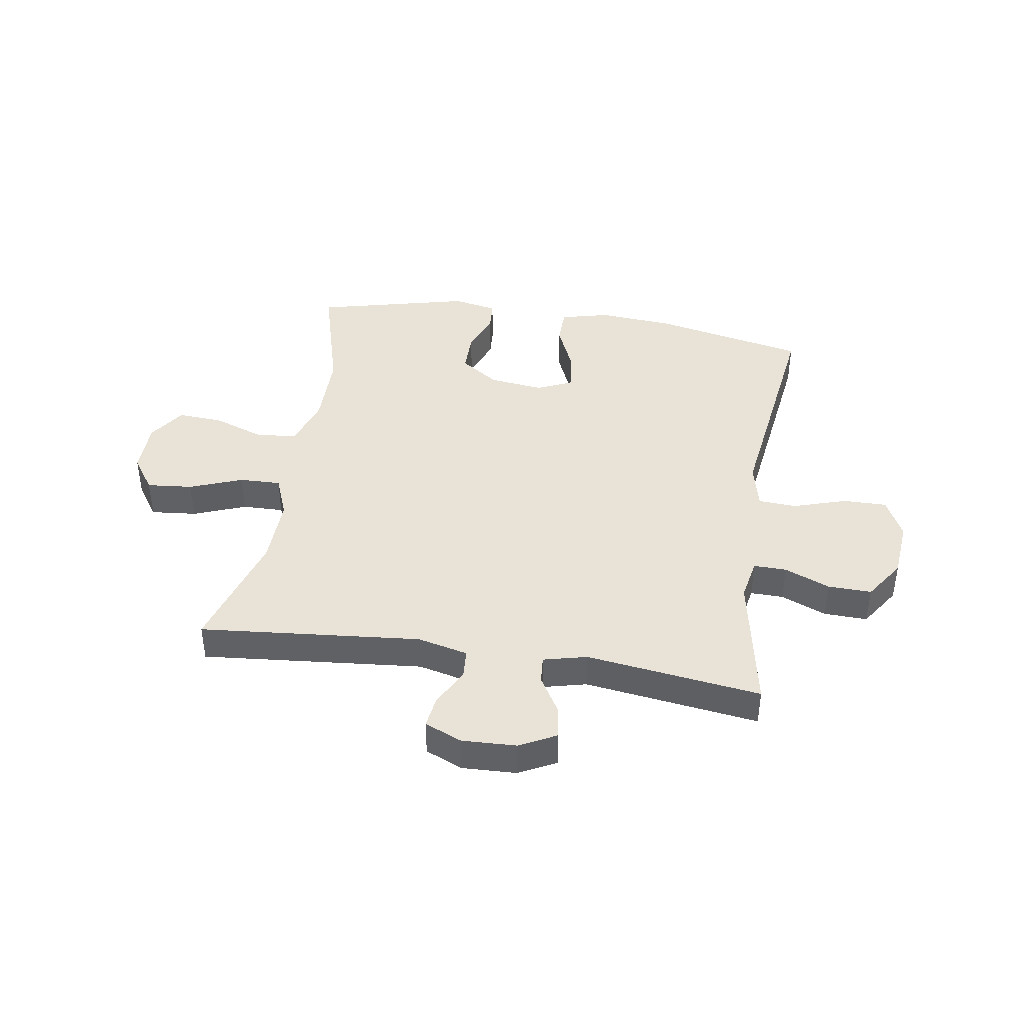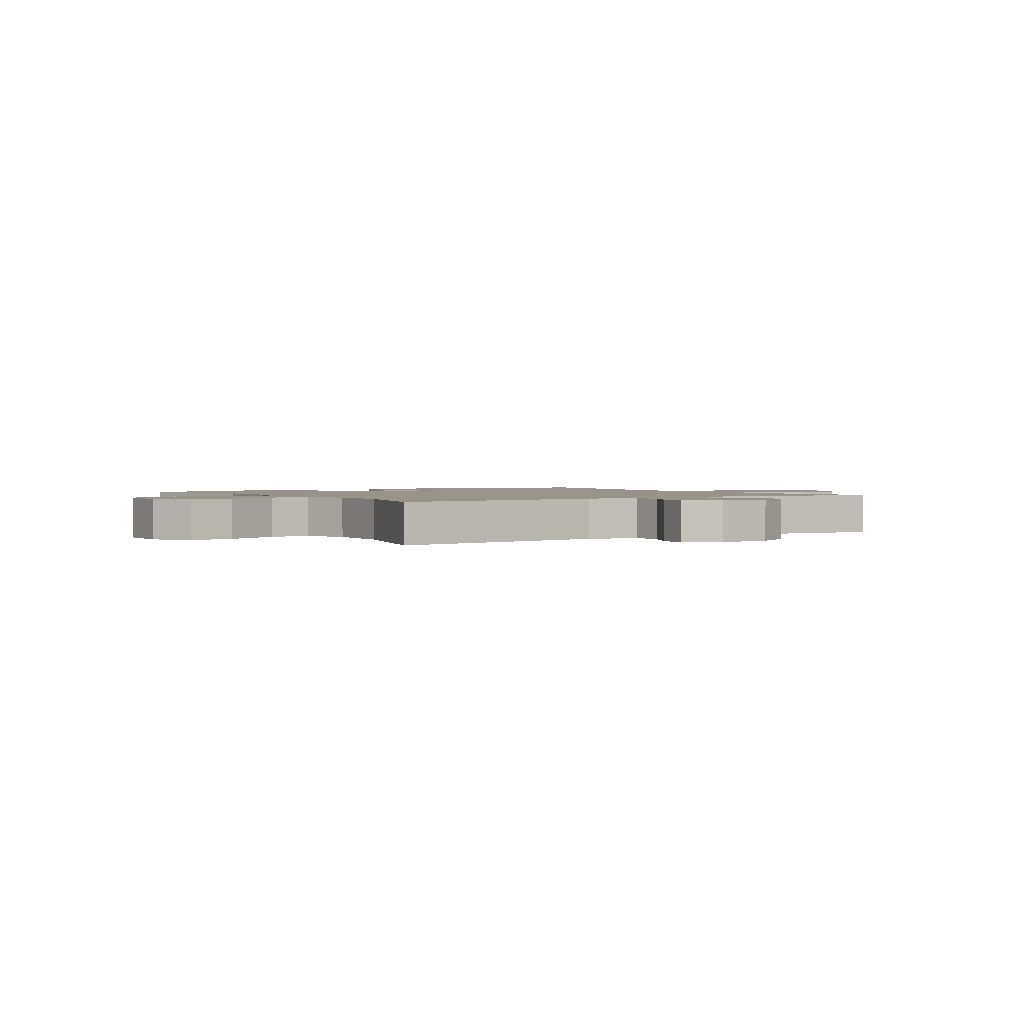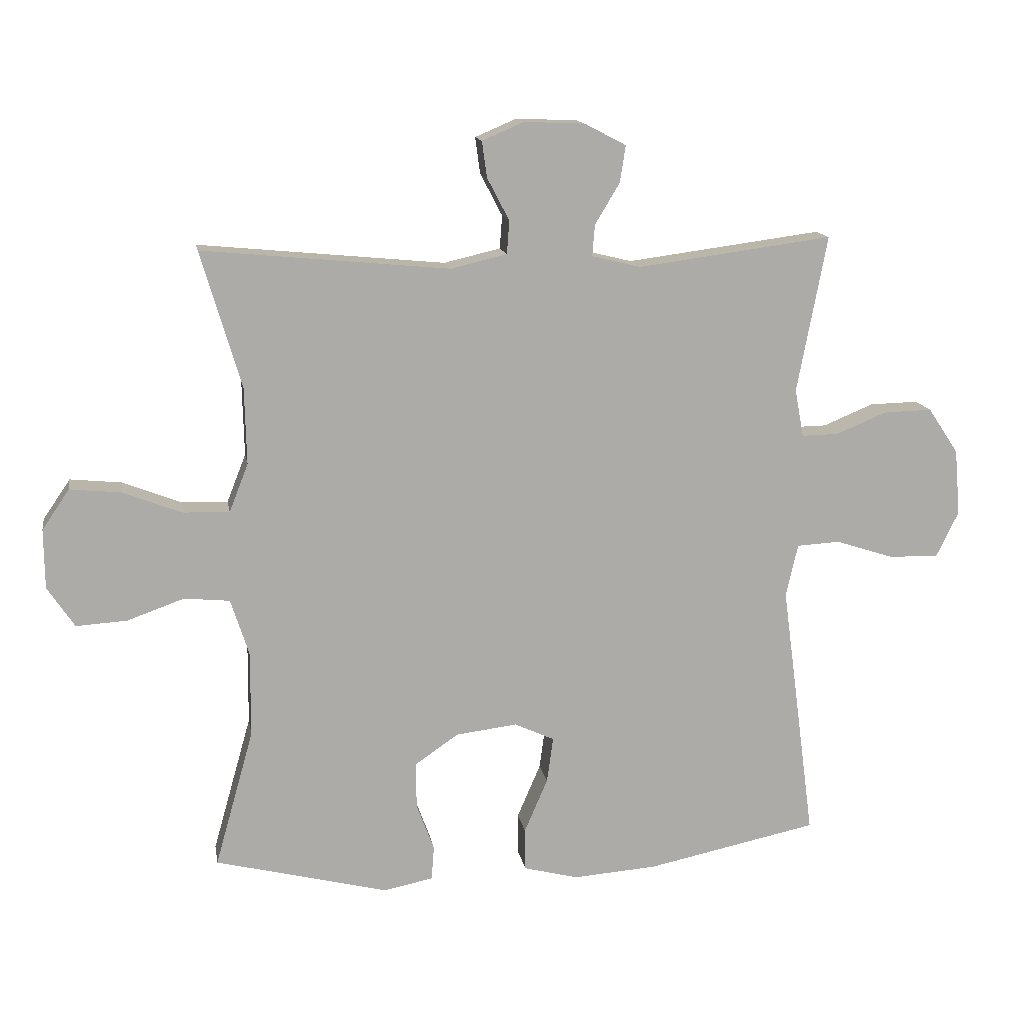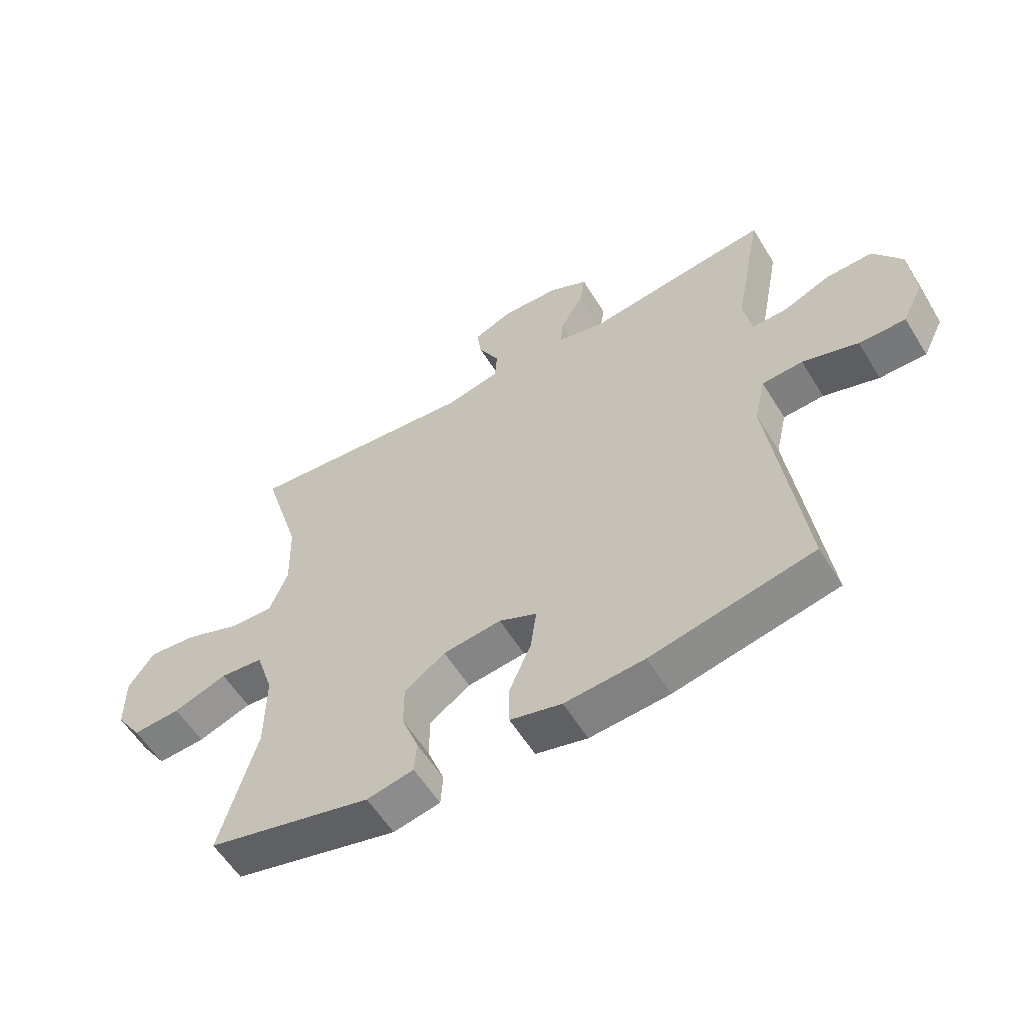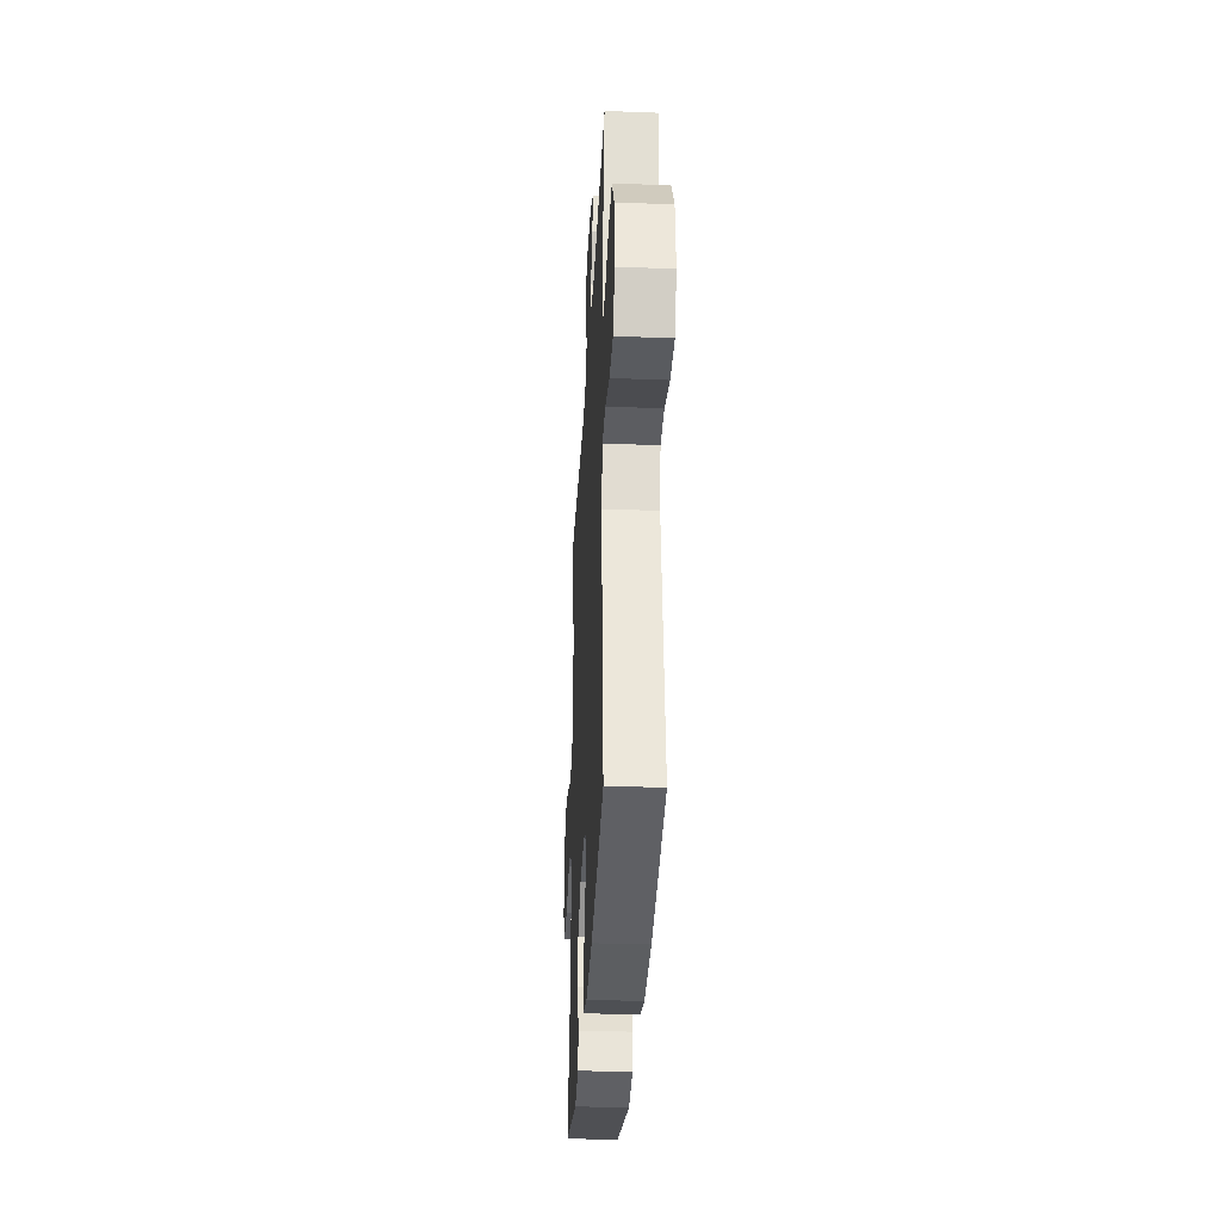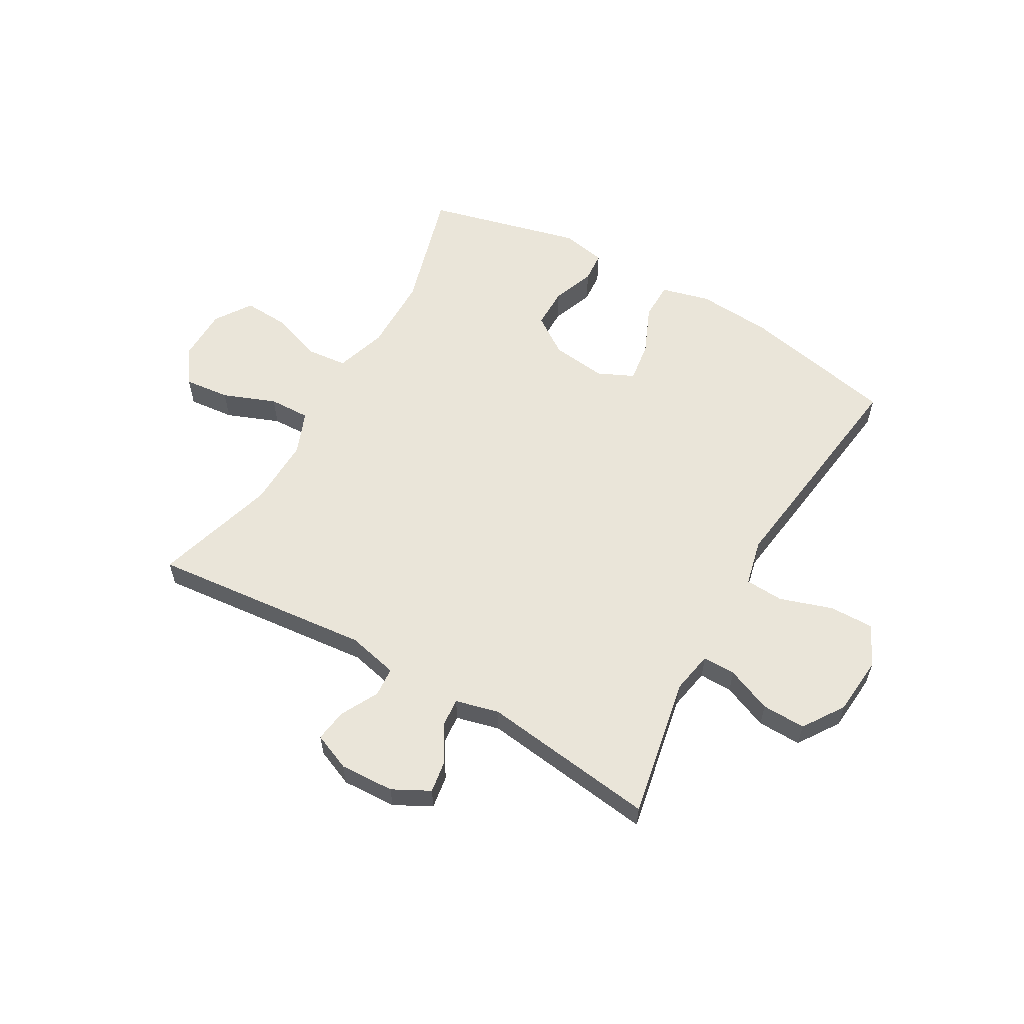
<metadata>
{"format":"obj","ext":"obj","renderer":"f3d","projection":"perspective","resolution":1024,"background":"white","views":[{"elev":41.5,"azim":9.1,"up":"+Y"},{"elev":1.7,"azim":-33.0,"up":"+Y"},{"elev":13.8,"azim":-9.5,"up":"+Z"},{"elev":-57.8,"azim":31.4,"up":"+Z"},{"elev":-33.1,"azim":87.0,"up":"+Z"},{"elev":58.4,"azim":29.7,"up":"+Y"}]}
</metadata>
<code>
v -0.5 0.07 0.5
v -0.11 0.07 0.463
v -0.021 0.07 0.484
v -0.017 0.07 0.536
v -0.052 0.07 0.603
v -0.06 0.07 0.66
v 0.006 0.07 0.688
v 0.102 0.07 0.684
v 0.167 0.07 0.65
v 0.158 0.07 0.592
v 0.119 0.07 0.527
v 0.115 0.07 0.478
v 0.192 0.07 0.459
v 0.5 0.07 0.5
v 0.453 0.07 0.252
v 0.467 0.07 0.177
v 0.525 0.07 0.178
v 0.605 0.07 0.211
v 0.682 0.07 0.213
v 0.73 0.07 0.141
v 0.739 0.07 0.037
v 0.704 0.07 -0.035
v 0.626 0.07 -0.034
v 0.533 0.07 -0.004
v 0.465 0.07 -0.008
v 0.446 0.07 -0.091
v 0.463 0.07 -0.218
v 0.5 0.07 -0.5
v 0.229 0.07 -0.557
v 0.096 0.07 -0.567
v 0.01 0.07 -0.545
v 0.009 0.07 -0.478
v 0.046 0.07 -0.392
v 0.056 0.07 -0.32
v -0.007 0.07 -0.291
v -0.104 0.07 -0.303
v -0.172 0.07 -0.35
v -0.172 0.07 -0.423
v -0.144 0.07 -0.498
v -0.148 0.07 -0.552
v -0.226 0.07 -0.568
v -0.5 0.07 -0.5
v -0.439 0.07 -0.283
v -0.438 0.07 -0.148
v -0.467 0.07 -0.058
v -0.539 0.07 -0.051
v -0.629 0.07 -0.083
v -0.709 0.07 -0.088
v -0.752 0.07 -0.024
v -0.753 0.07 0.07
v -0.71 0.07 0.133
v -0.629 0.07 0.125
v -0.536 0.07 0.089
v -0.463 0.07 0.087
v -0.433 0.07 0.163
v -0.436 0.07 0.285
v -0.5 0 0.5
v -0.11 0 0.463
v -0.021 0 0.484
v -0.017 0 0.536
v -0.052 0 0.603
v -0.06 0 0.66
v 0.006 0 0.688
v 0.102 0 0.684
v 0.167 0 0.65
v 0.158 0 0.592
v 0.119 0 0.527
v 0.115 0 0.478
v 0.192 0 0.459
v 0.5 0 0.5
v 0.453 0 0.252
v 0.467 0 0.177
v 0.525 0 0.178
v 0.605 0 0.211
v 0.682 0 0.213
v 0.73 0 0.141
v 0.739 0 0.037
v 0.704 0 -0.035
v 0.626 0 -0.034
v 0.533 0 -0.004
v 0.465 0 -0.008
v 0.446 0 -0.091
v 0.463 0 -0.218
v 0.5 0 -0.5
v 0.229 0 -0.557
v 0.096 0 -0.567
v 0.01 0 -0.545
v 0.009 0 -0.478
v 0.046 0 -0.392
v 0.056 0 -0.32
v -0.007 0 -0.291
v -0.104 0 -0.303
v -0.172 0 -0.35
v -0.172 0 -0.423
v -0.144 0 -0.498
v -0.148 0 -0.552
v -0.226 0 -0.568
v -0.5 0 -0.5
v -0.439 0 -0.283
v -0.438 0 -0.148
v -0.467 0 -0.058
v -0.539 0 -0.051
v -0.629 0 -0.083
v -0.709 0 -0.088
v -0.752 0 -0.024
v -0.753 0 0.07
v -0.71 0 0.133
v -0.629 0 0.125
v -0.536 0 0.089
v -0.463 0 0.087
v -0.433 0 0.163
v -0.436 0 0.285
f 50 51 52 53
f 50 53 54
f 49 50 54
f 46 47 48 49
f 45 46 49 54
f 44 45 54 55
f 40 41 42 43
f 38 39 40 43
f 37 38 43 44
f 36 37 44 55
f 30 31 32 33
f 30 33 34
f 29 30 34
f 26 27 28 29
f 25 26 29 34
f 21 22 23 24
f 21 24 25
f 20 21 25
f 17 18 19 20
f 16 17 20 25
f 15 16 25 34
f 13 14 15 34
f 8 9 10 11
f 8 11 12
f 7 8 12
f 4 5 6 7
f 3 4 7 12
f 2 3 12 13
f 56 1 2
f 35 36 55 56
f 34 35 56
f 2 13 34 56
f 109 108 107 106
f 110 109 106
f 110 106 105
f 105 104 103 102
f 110 105 102 101
f 111 110 101 100
f 99 98 97 96
f 99 96 95 94
f 100 99 94 93
f 111 100 93 92
f 89 88 87 86
f 90 89 86
f 90 86 85
f 85 84 83 82
f 90 85 82 81
f 80 79 78 77
f 81 80 77
f 81 77 76
f 76 75 74 73
f 81 76 73 72
f 90 81 72 71
f 90 71 70 69
f 67 66 65 64
f 68 67 64
f 68 64 63
f 63 62 61 60
f 68 63 60 59
f 69 68 59 58
f 58 57 112
f 112 111 92 91
f 112 91 90
f 112 90 69 58
f 1 57 58 2
f 2 58 59 3
f 3 59 60 4
f 4 60 61 5
f 5 61 62 6
f 6 62 63 7
f 7 63 64 8
f 8 64 65 9
f 9 65 66 10
f 10 66 67 11
f 11 67 68 12
f 12 68 69 13
f 13 69 70 14
f 14 70 71 15
f 15 71 72 16
f 16 72 73 17
f 17 73 74 18
f 18 74 75 19
f 19 75 76 20
f 20 76 77 21
f 21 77 78 22
f 22 78 79 23
f 23 79 80 24
f 24 80 81 25
f 25 81 82 26
f 26 82 83 27
f 27 83 84 28
f 28 84 85 29
f 29 85 86 30
f 30 86 87 31
f 31 87 88 32
f 32 88 89 33
f 33 89 90 34
f 34 90 91 35
f 35 91 92 36
f 36 92 93 37
f 37 93 94 38
f 38 94 95 39
f 39 95 96 40
f 40 96 97 41
f 41 97 98 42
f 42 98 99 43
f 43 99 100 44
f 44 100 101 45
f 45 101 102 46
f 46 102 103 47
f 47 103 104 48
f 48 104 105 49
f 49 105 106 50
f 50 106 107 51
f 51 107 108 52
f 52 108 109 53
f 53 109 110 54
f 54 110 111 55
f 55 111 112 56
f 56 112 57 1

</code>
